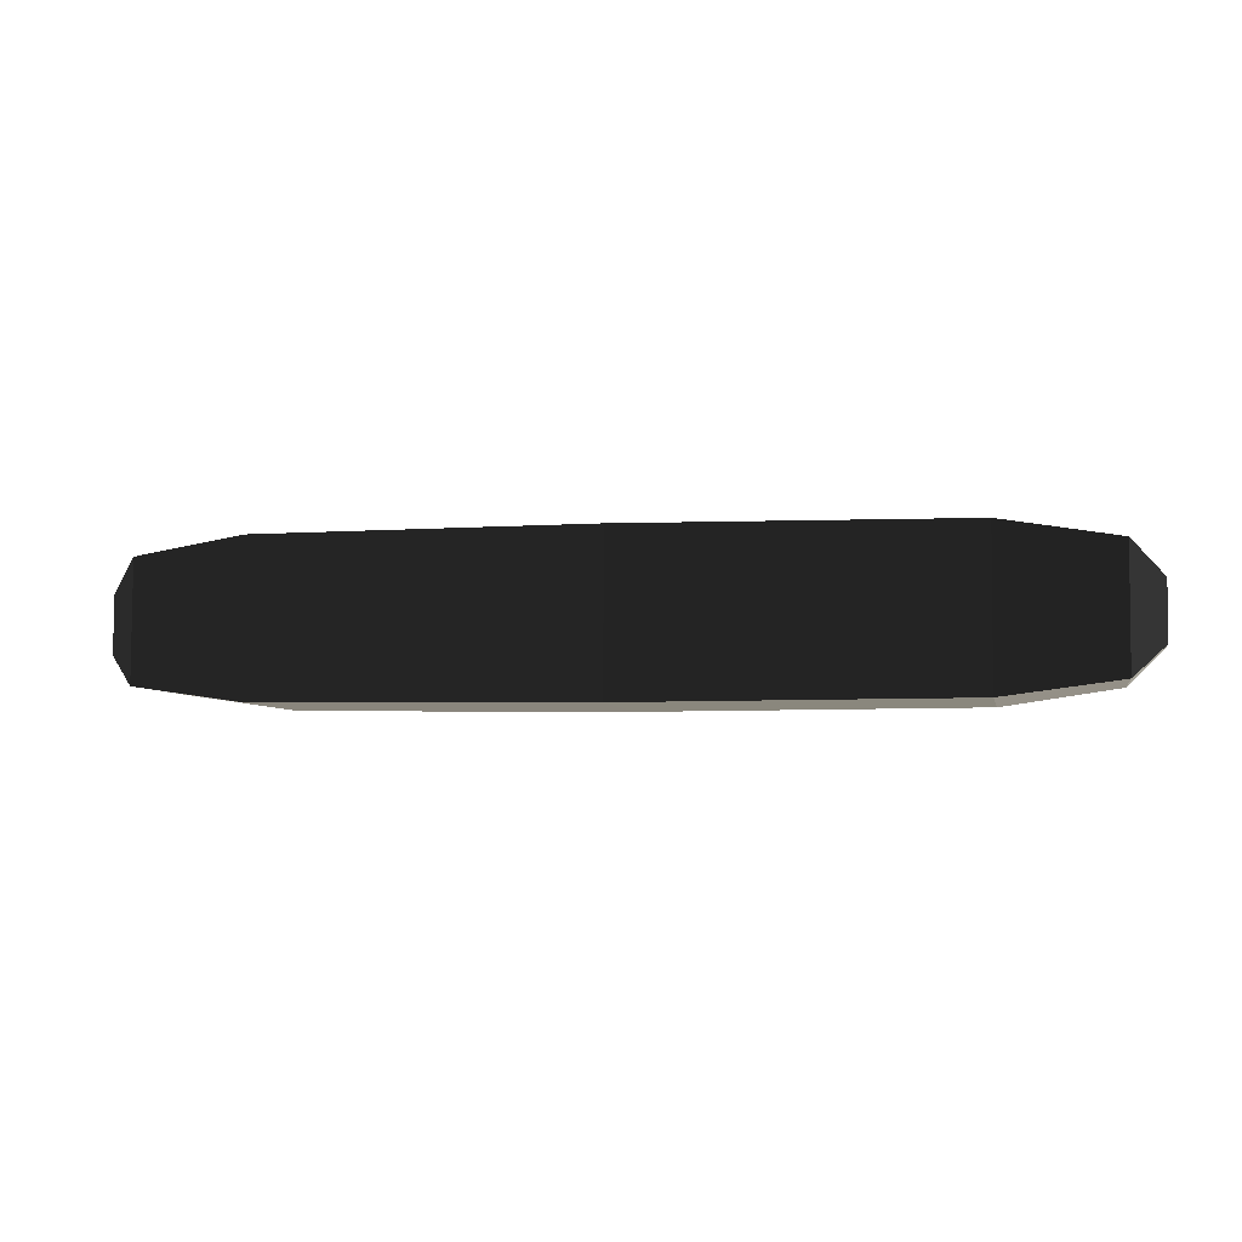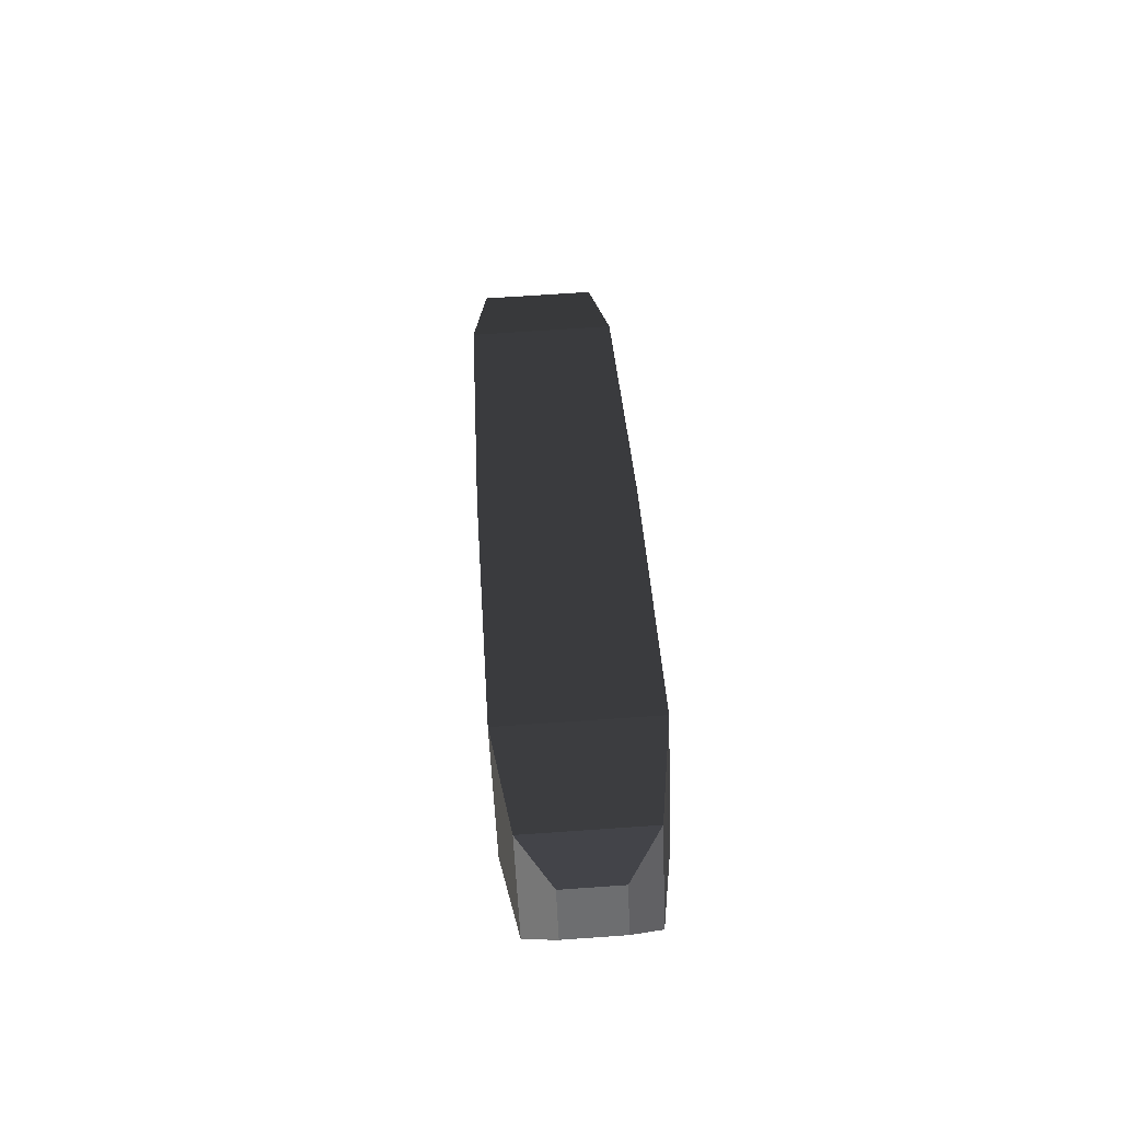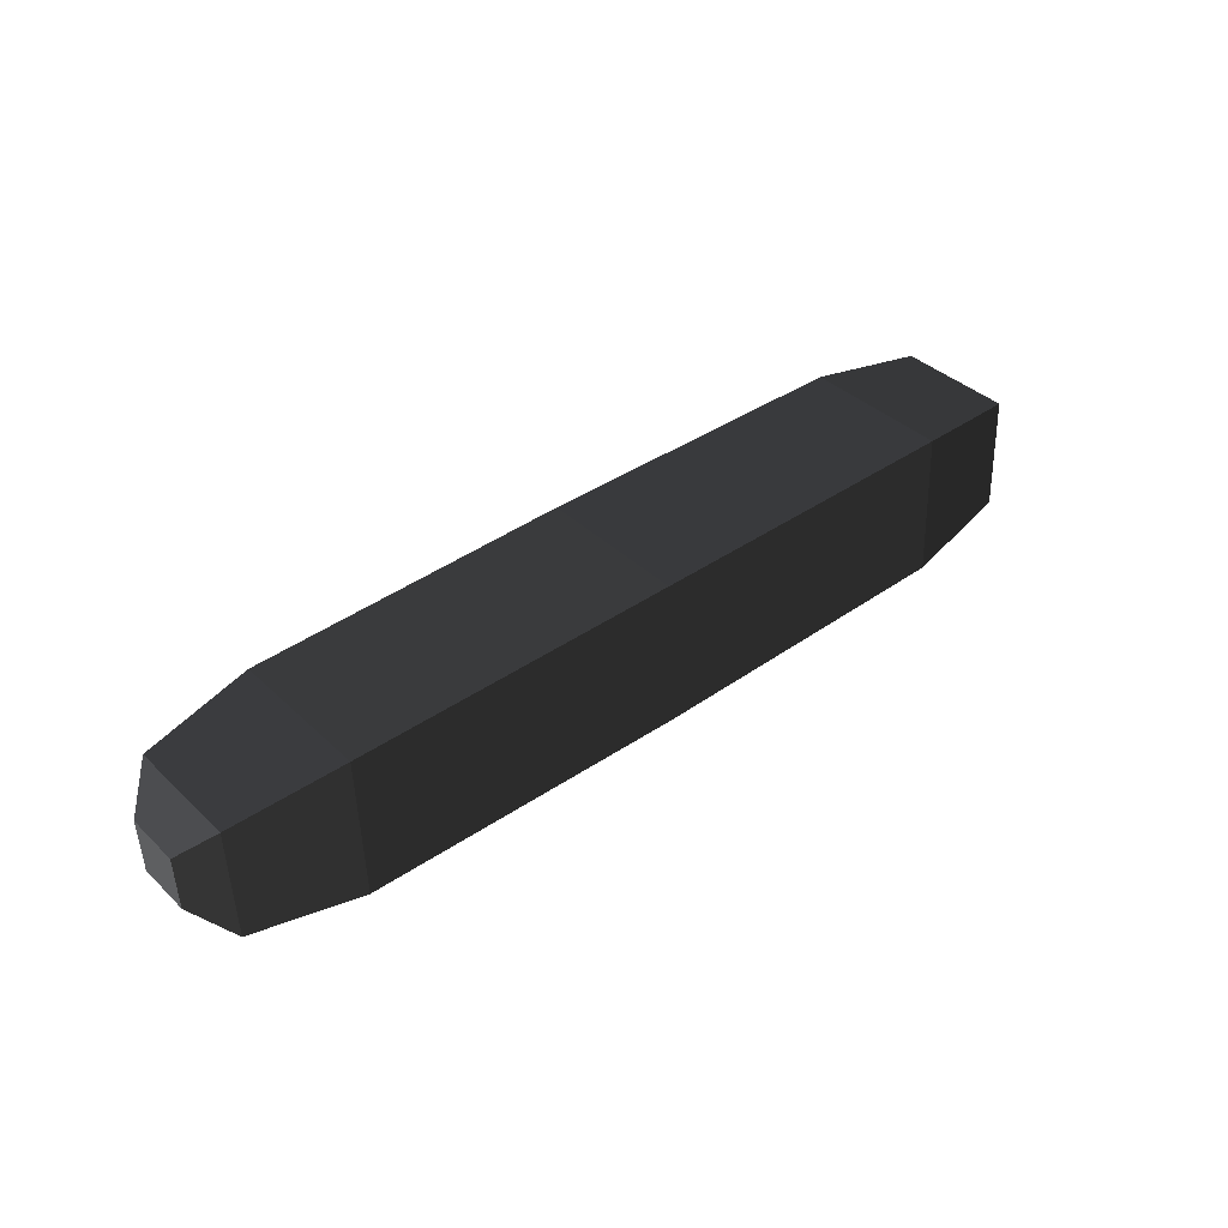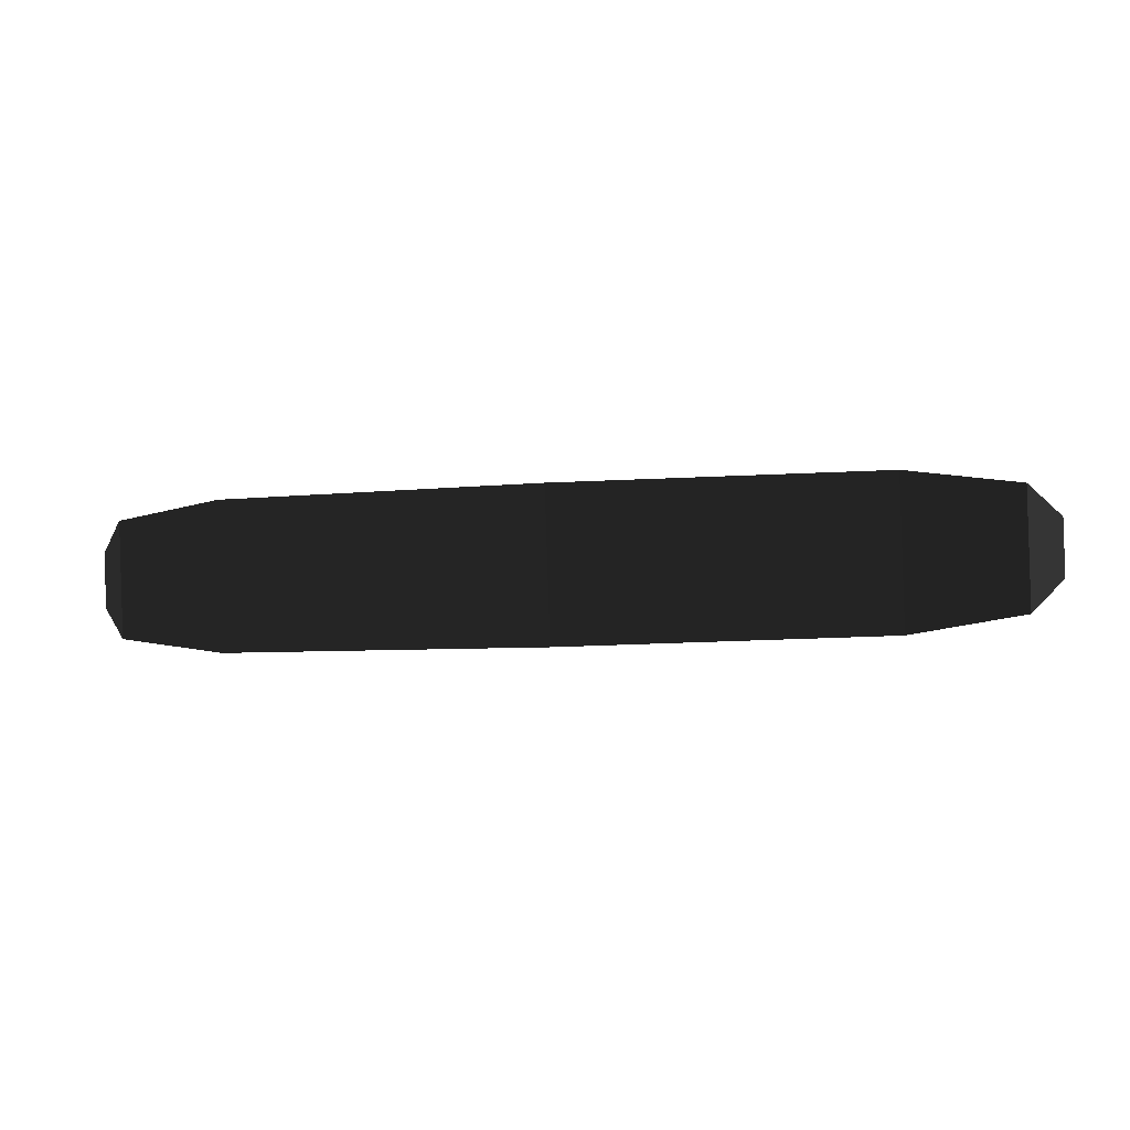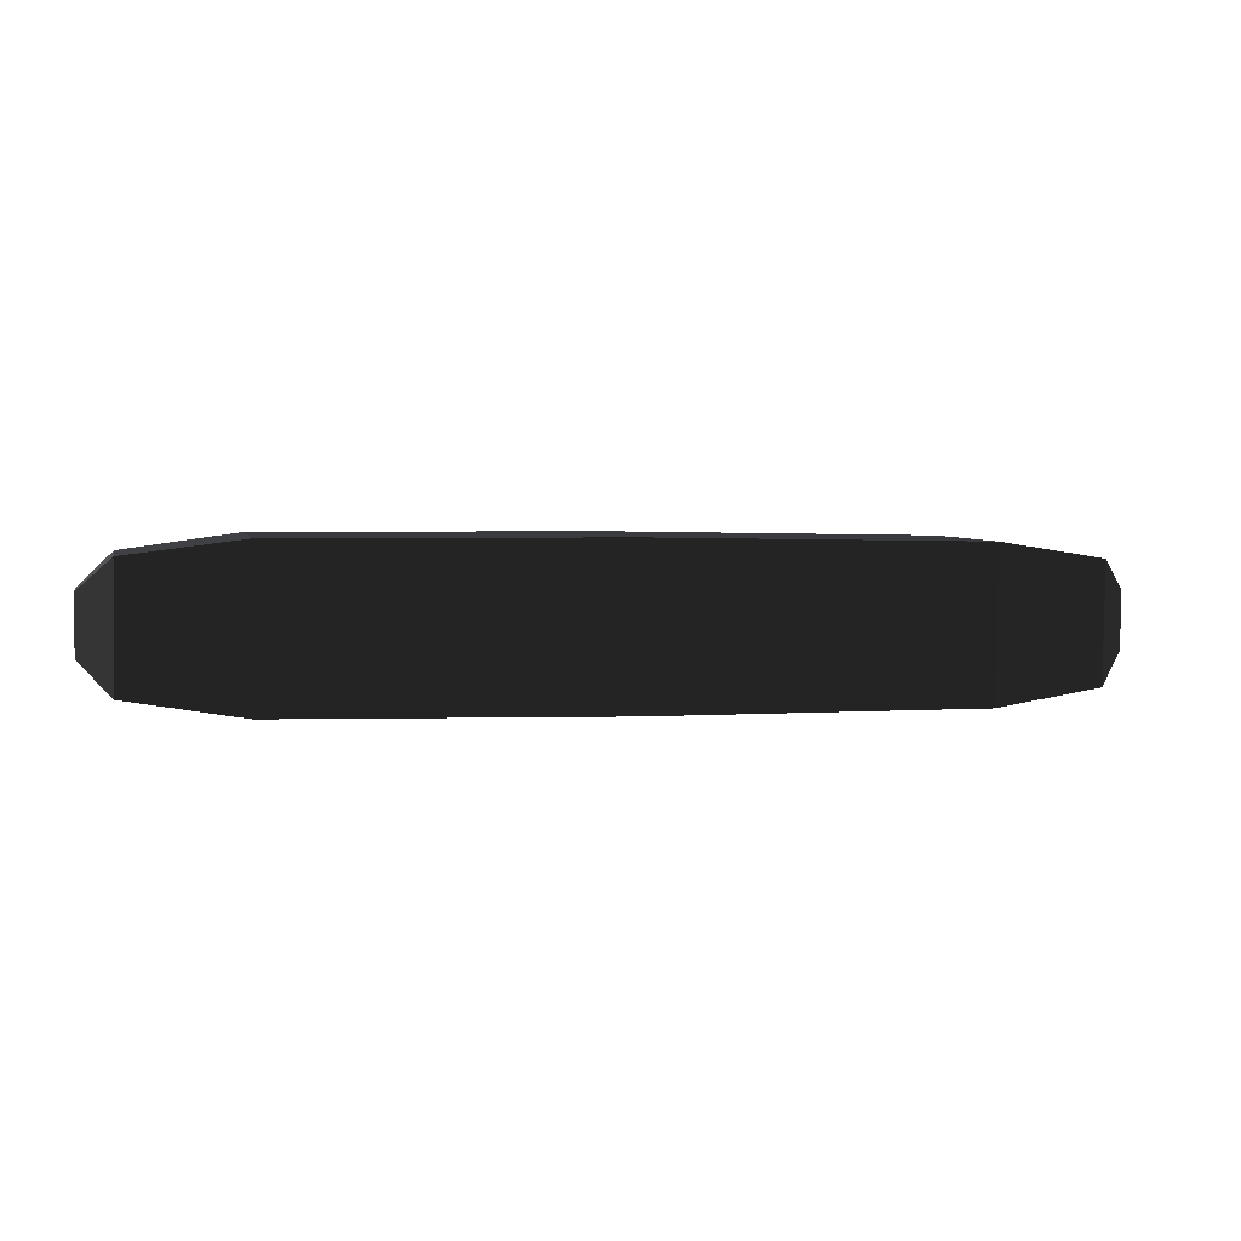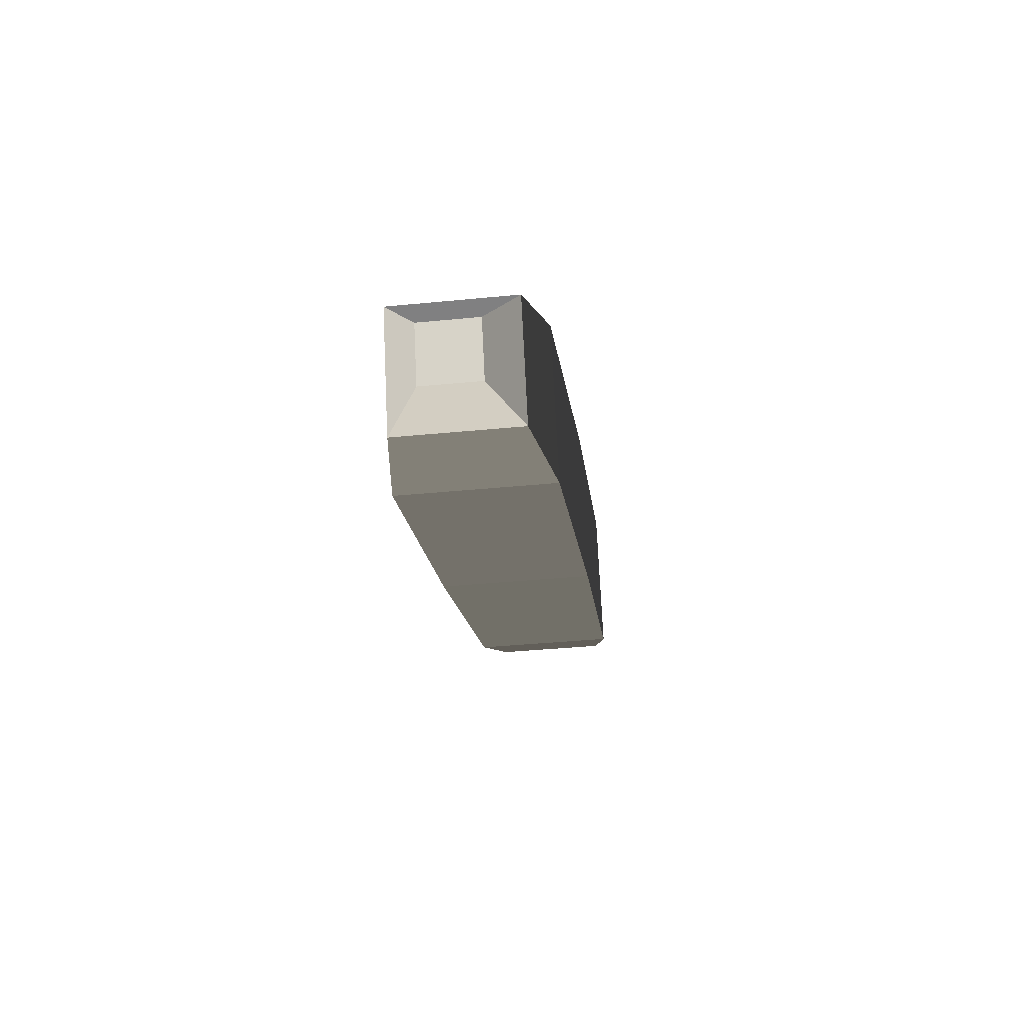
<metadata>
{"format":"obj","ext":"obj","renderer":"f3d","projection":"perspective","resolution":1024,"background":"white","views":[{"elev":-3.0,"azim":-166.3,"up":"+Y"},{"elev":33.5,"azim":86.7,"up":"+Z"},{"elev":40.9,"azim":142.6,"up":"+Y"},{"elev":2.5,"azim":-167.9,"up":"+Z"},{"elev":1.9,"azim":-10.7,"up":"+Y"},{"elev":-18.8,"azim":96.1,"up":"+Z"}]}
</metadata>
<code>
o ../rami/model/RightArm
v -0.3222 0.02065 0.03543
v -0.283 0.02584 0.03952
v -0.2833 -0.02638 0.03727
v -0.3224 -0.02048 0.03365
v -0.01696 0.02151 -0.01896
v -0.05614 0.02741 -0.02257
v -0.0564 -0.02481 -0.02482
v -0.01716 -0.01963 -0.02073
v -0.005438 0.01027 -0.009177
v -0.005534 -0.009388 -0.01002
v -0.004686 -0.01024 0.009615
v -0.00459 0.009419 0.01046
v -0.324 0.02243 -0.005665
v -0.2853 0.0281 -0.01265
v -0.3348 -0.008396 0.004232
v -0.3347 0.01126 0.00508
v -0.3339 0.01041 0.02472
v -0.334 -0.009247 0.02387
v -0.05415 -0.02707 0.02735
v -0.01539 -0.02141 0.02036
v -0.05389 0.02515 0.0296
v -0.01519 0.01972 0.02213
v -0.3242 -0.0187 -0.007439
v -0.2855 -0.02412 -0.0149
v -0.1687 -0.02758 0.03309
v -0.1684 0.02627 0.03541
v -0.171 -0.02525 -0.02071
v -0.1707 0.0286 -0.01839
f 1 2 3
f 4 1 3
f 5 6 7
f 7 8 5
f 9 10 11
f 11 12 9
f 13 14 2
f 2 1 13
f 15 16 17
f 17 18 15
f 8 7 19
f 19 20 8
f 21 22 20
f 20 19 21
f 14 13 23
f 23 24 14
f 6 5 22
f 22 21 6
f 24 23 4
f 4 3 24
f 21 19 25
f 25 26 21
f 14 24 27
f 27 28 14
f 6 21 26
f 26 28 6
f 24 3 25
f 25 27 24
f 25 3 2
f 2 26 25
f 27 7 6
f 6 28 27
f 26 2 14
f 14 28 26
f 25 19 7
f 7 27 25
f 5 8 10
f 10 9 5
f 8 20 11
f 11 10 8
f 20 22 12
f 12 11 20
f 22 5 9
f 9 12 22
f 23 13 16
f 16 15 23
f 13 1 17
f 17 16 13
f 1 4 18
f 17 1 18
f 4 23 15
f 15 18 4

</code>
